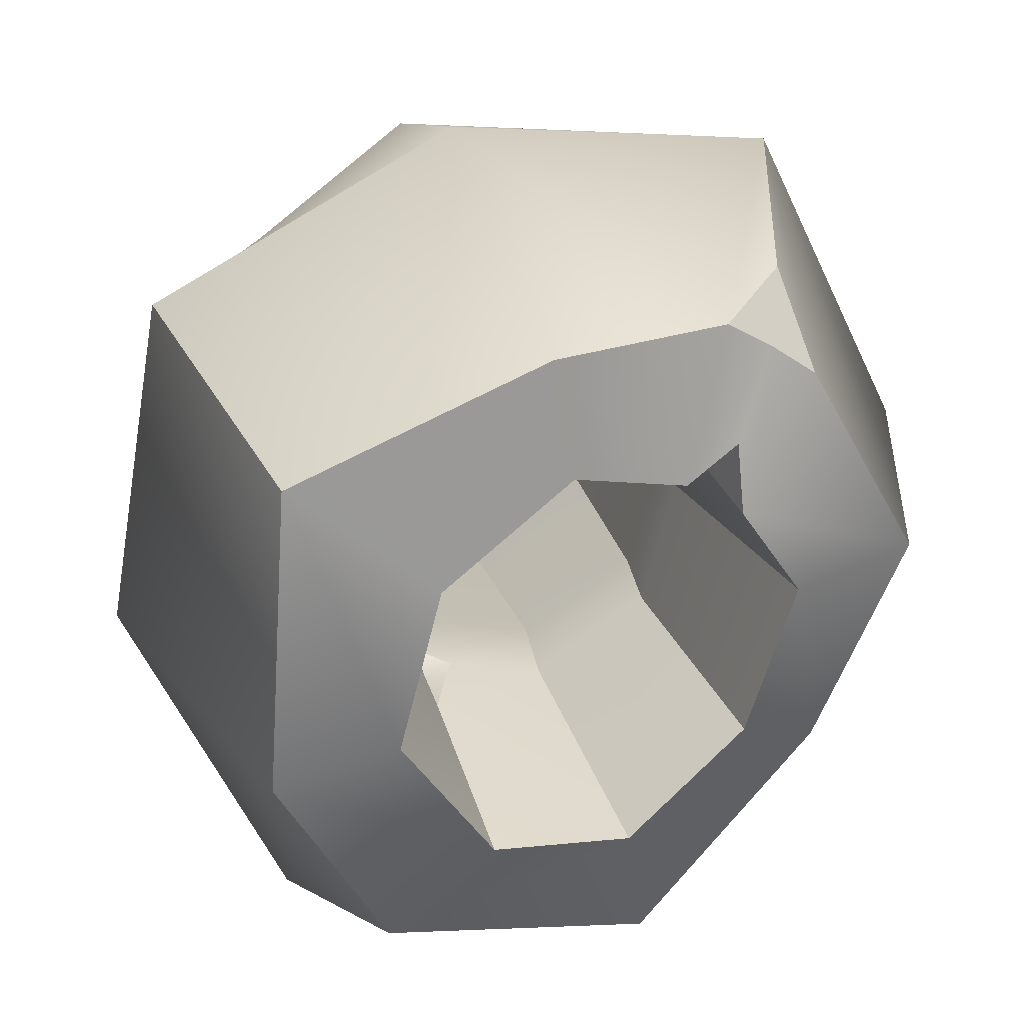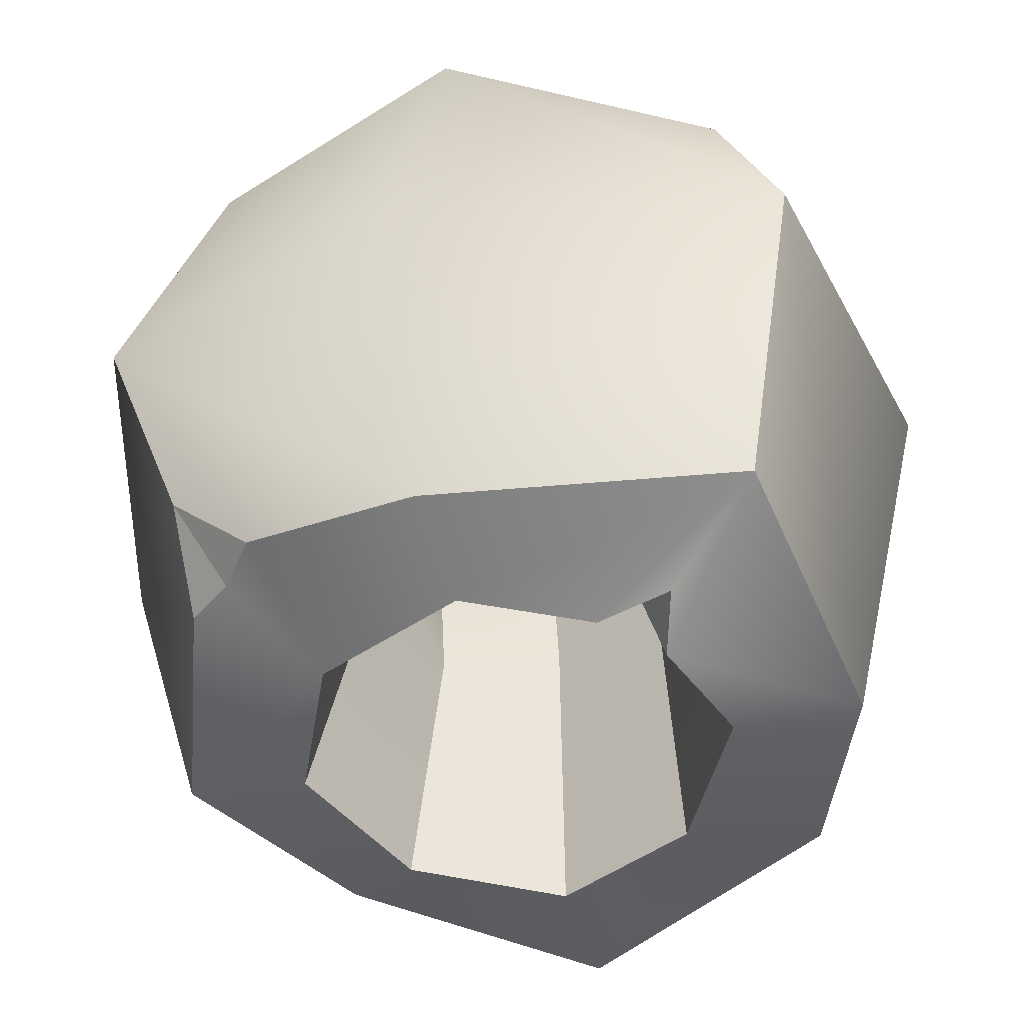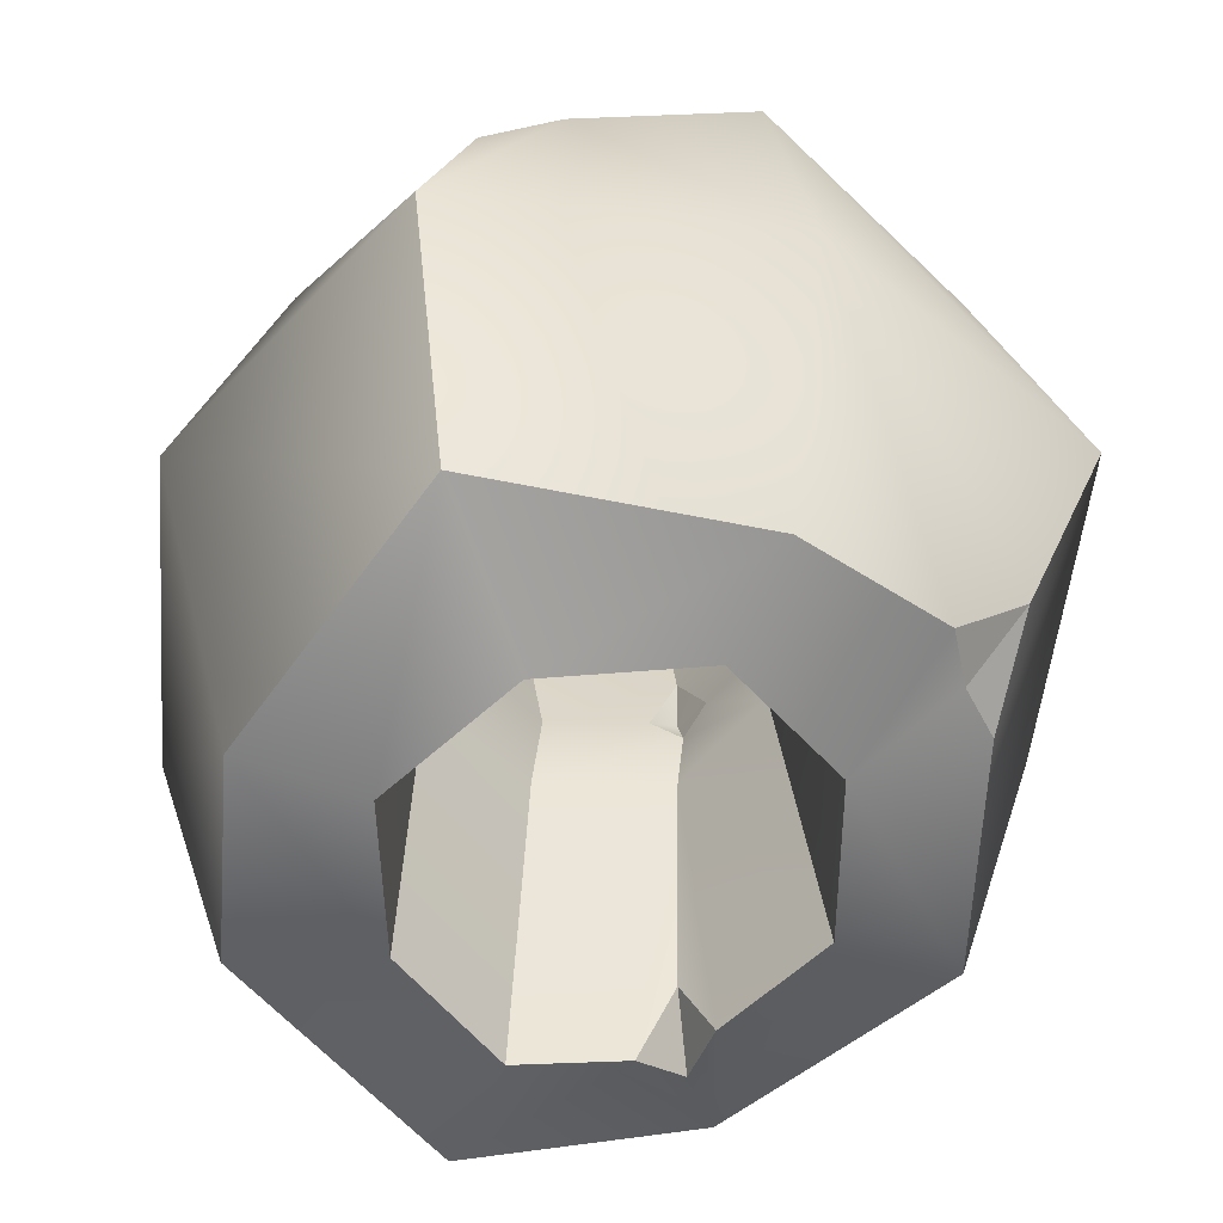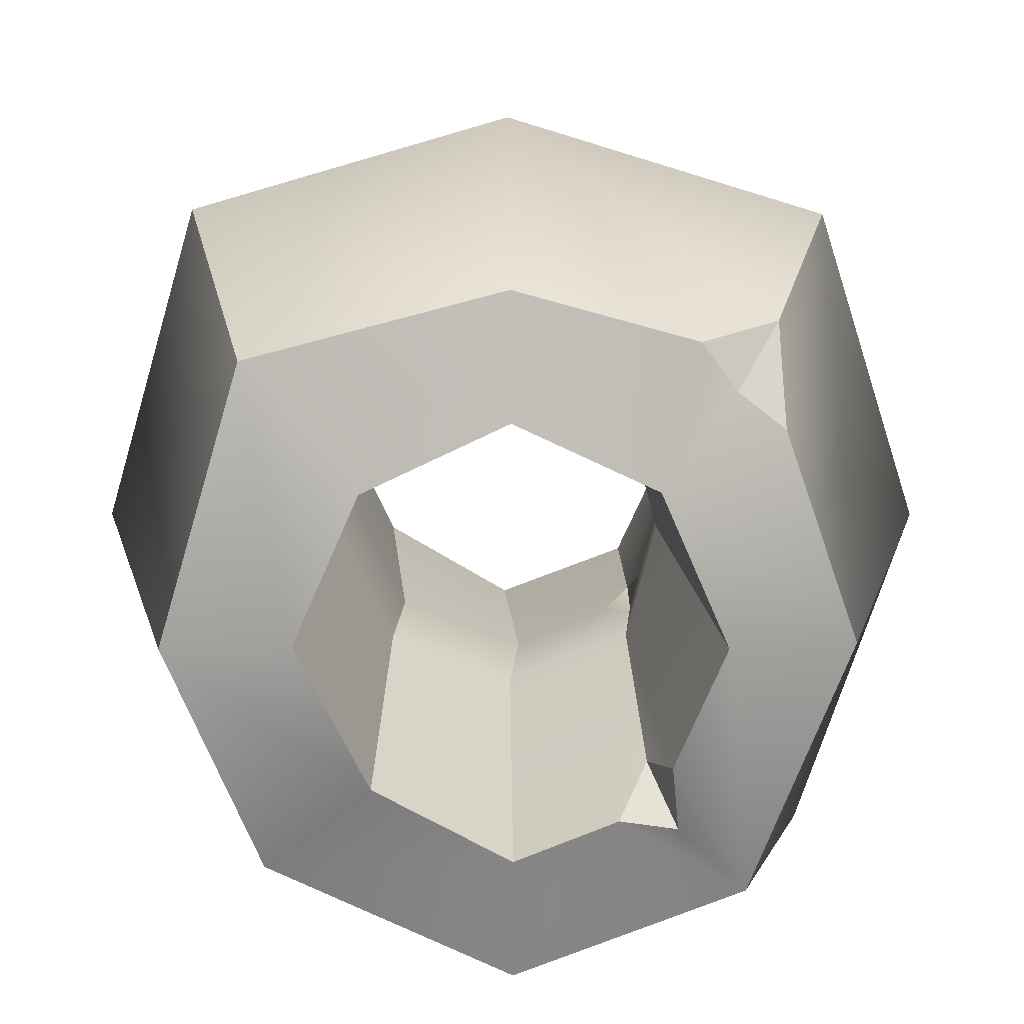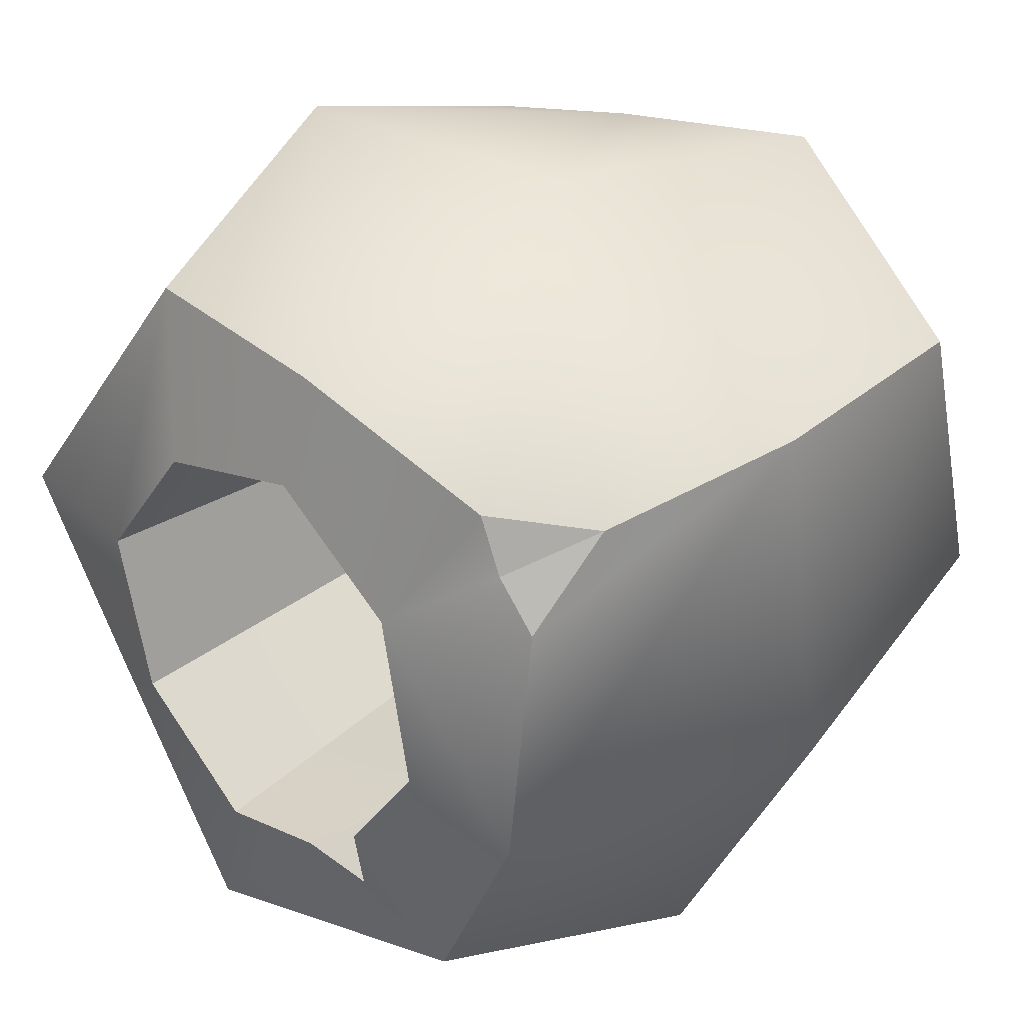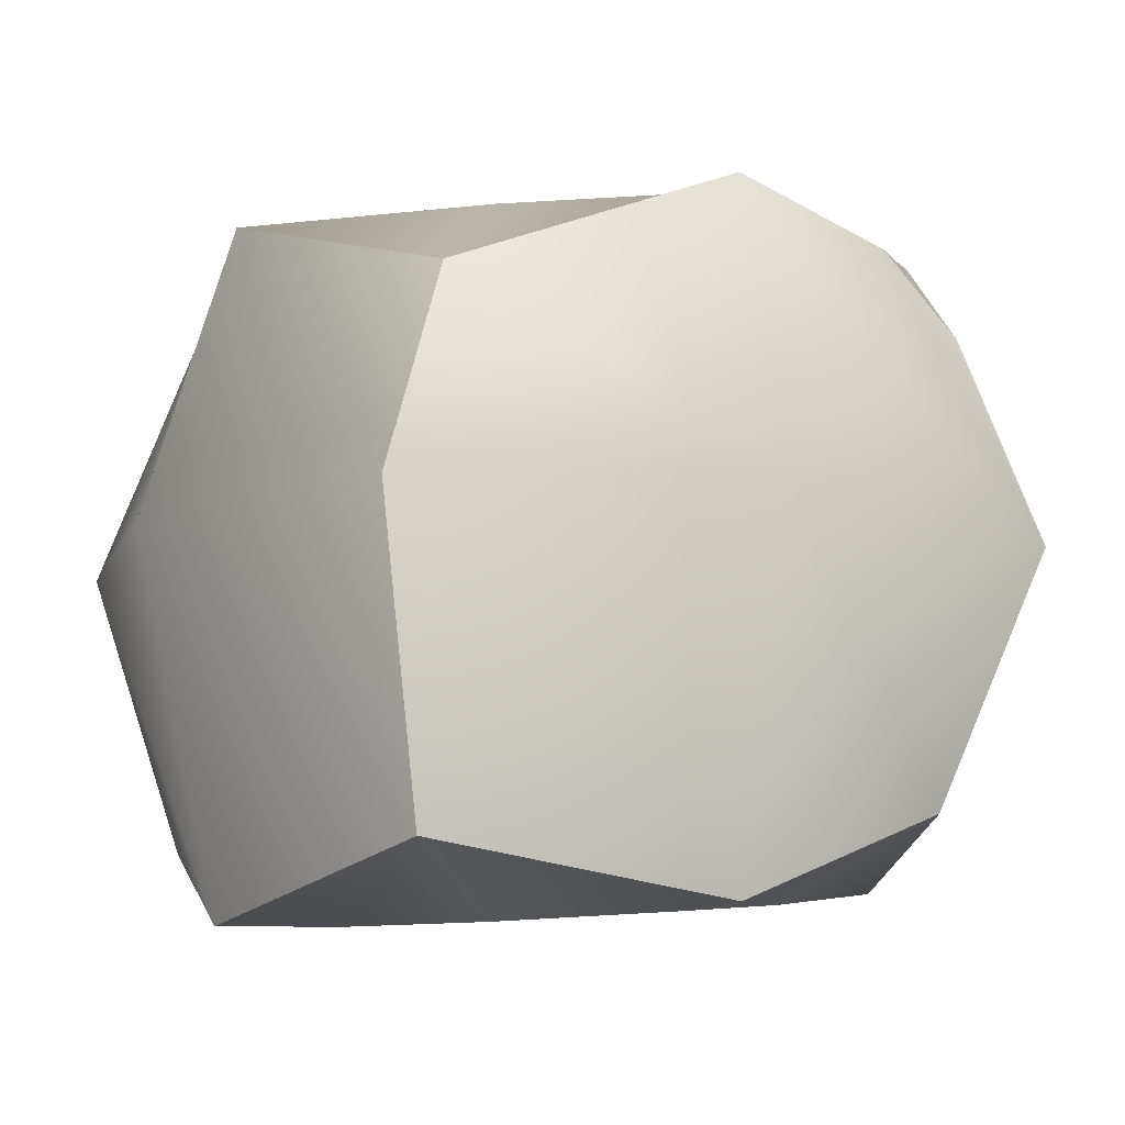
<metadata>
{"format":"obj","ext":"obj","renderer":"f3d","projection":"perspective","resolution":1024,"background":"white","views":[{"elev":26.2,"azim":-14.1,"up":"+Y"},{"elev":-46.2,"azim":-64.1,"up":"+Z"},{"elev":-52.3,"azim":164.5,"up":"+Z"},{"elev":-68.3,"azim":-171.3,"up":"+Z"},{"elev":36.7,"azim":-133.5,"up":"+Y"},{"elev":-13.4,"azim":72.7,"up":"+Z"}]}
</metadata>
<code>
g default
v 3.107 19.5 1.606
v 4.181 18.56 -1.248
v 3.228 19.24 -4.944
v 3.804 22.8 2.766
v 5.008 22.84 -1.101
v 3.803 22.7 -5.588
v 3.076 26.88 -1.192
v 2.384 25.72 -4.312
v -1.071 26.2 3.775
v -1.142 27.41 -1.009
v -1.003 26.27 -4.855
v -4.093 24.64 3.148
v -5.023 25.47 -0.8234
v -4.438 21.03 3.714
v -5.747 21.11 -0.9252
v -4.523 21.2 -4.93
v -2.82 17.75 2.291
v -3.667 16.66 -0.8261
v -2.776 17.69 -4.464
v 0.4412 17.62 2.704
v 0.4229 16.54 -1.021
v 0.2854 17.62 -5.663
v 0.04305 19.19 -5.596
v -2.967 21.45 -5.13
v 1.606 20.48 -5.655
v 2.232 22.46 -5.542
v -2.416 23.55 -5.013
v -0.7766 24.71 -5.076
v 1.133 24.18 -5.293
v -1.65 19.47 3.268
v 0.1773 19.16 2.972
v -2.877 21.32 3.612
v 1.696 20.5 2.881
v 2.267 22.5 3.02
v -0.7847 24.64 3.66
v -2.385 23.43 3.76
v 1.186 23.86 -0.4755
v 1.318 23.87 -1.621
v -0.5798 23.93 -1.581
v -0.7037 23.92 -0.4339
v -2.106 23.34 -1.547
v -2.239 23.32 -0.3992
v -2.294 21.7 -1.543
v -2.419 21.68 -0.3881
v -1.672 20.19 -1.552
v -0.006761 19.78 -1.58
v -0.1222 19.77 -0.4448
v 1.477 20.67 -1.61
v 1.352 20.67 -0.4914
v 1.911 22.35 -1.623
v 1.781 22.35 -0.4955
v 1.37 24.61 3.126
v 1.413 23.75 3.272
v 0.6499 24.29 3.432
v 1.143 24.09 2.398
v -1.947 20.55 -0.3935
v -1.76 20.17 -0.6846
v -1.373 20.07 -0.4077
v -1.755 19.99 0.5204
v -1.76 19.96 -0.217
v 2.342 26.17 1.528
v 2.524 25.15 2.518
v 1.305 26 2.77
v 1.915 25.6 2.608
v -2.033 19.1 -5.153
v -1.328 19.47 -5.436
v -2.08 20.04 -5.32
v -1.757 19.72 -4.425
v -4.157 24.84 -3.07
v -3.152 25.04 -4.078
v -4.032 23.77 -4.097
v -3.505 24.36 -4.118
g player5
f 1 2 5 4
f 2 3 6 5
f 5 6 8 7
f 7 8 11 10
f 9 10 13 12
f 12 13 15 14
f 70 72 69
f 14 15 18 17
f 15 16 19 18
f 17 18 21 20
f 18 19 22 21
f 20 21 2 1
f 21 22 3 2
f 67 68 65
f 3 22 23 25
f 6 3 25 26
f 11 8 29 28
f 8 6 26 29
f 17 20 31 30
f 14 17 30 32
f 20 1 33 31
f 1 4 34 33
f 9 12 36 35
f 12 14 32 36
f 37 38 50 51
f 38 37 40 39
f 39 40 42 41
f 41 42 44 43
f 60 58 57
f 46 47 49 48
f 48 49 51 50
f 28 29 38 39
f 29 26 50 38
f 26 25 48 50
f 25 23 46 48
f 24 27 41 43
f 27 28 39 41
f 42 40 35 36
f 44 42 36 32
f 49 47 31 33
f 51 49 33 34
f 55 52 54
f 55 51 34 53
f 64 61 63
f 40 37 55
f 55 53 52
f 47 58 59 31
f 45 57 46
f 43 44 56 57
f 59 32 30
f 56 60 57
f 59 60 56
f 59 58 60
f 62 7 61
f 63 7 10 9
f 54 63 9 35
f 53 62 64 52
f 64 62 61
f 68 67 45
f 23 66 45 46
f 66 19 65
f 19 16 24 67
f 65 68 66
f 72 70 27
f 27 71 72
f 13 69 71 16 15
f 10 11 70 69 13
f 69 72 71
f 27 70 11 28
f 16 71 27 24
f 45 66 68
f 22 19 66 23
f 45 67 24 43
f 19 67 65
f 59 56 44 32
f 31 59 30
f 43 57 45
f 46 57 58 47
f 37 51 55
f 40 55 54 35
f 64 63 54 52
f 4 62 53 34
f 63 61 7
f 4 5 7 62

</code>
